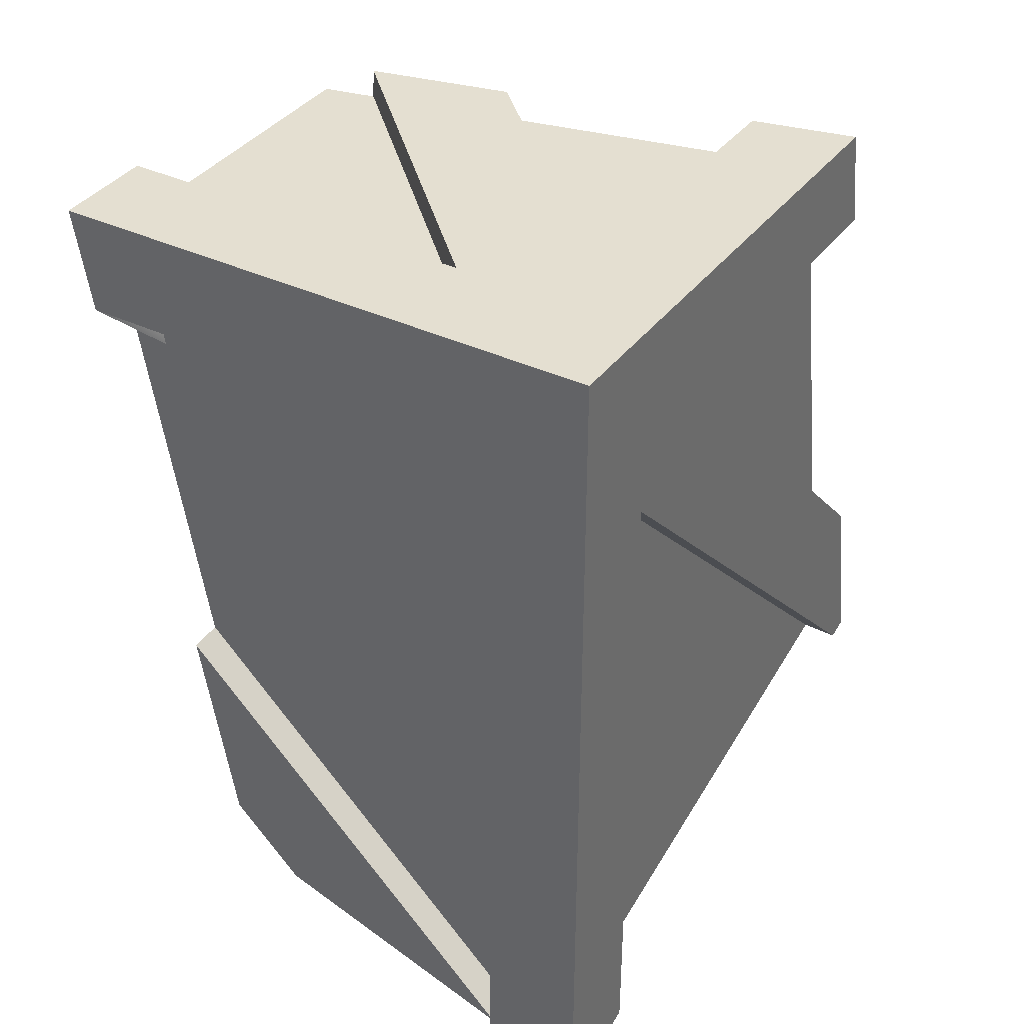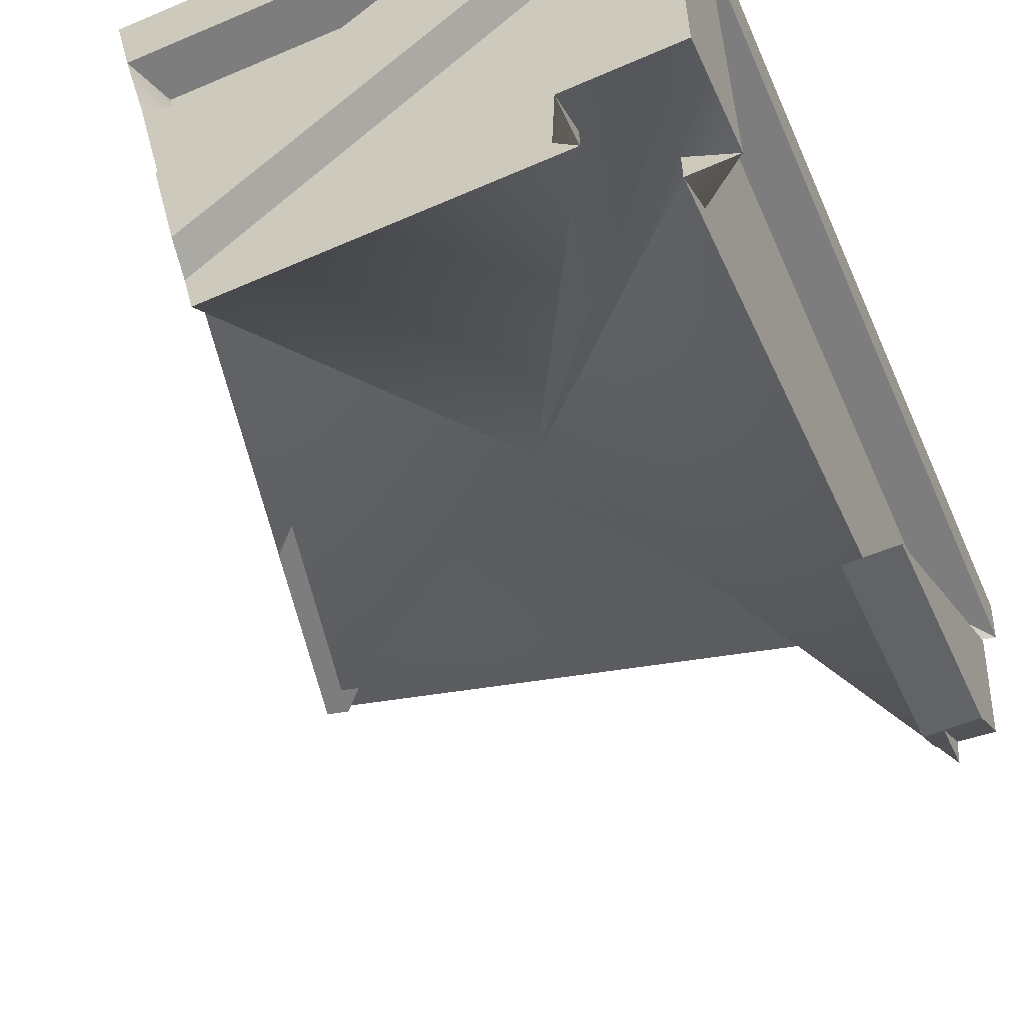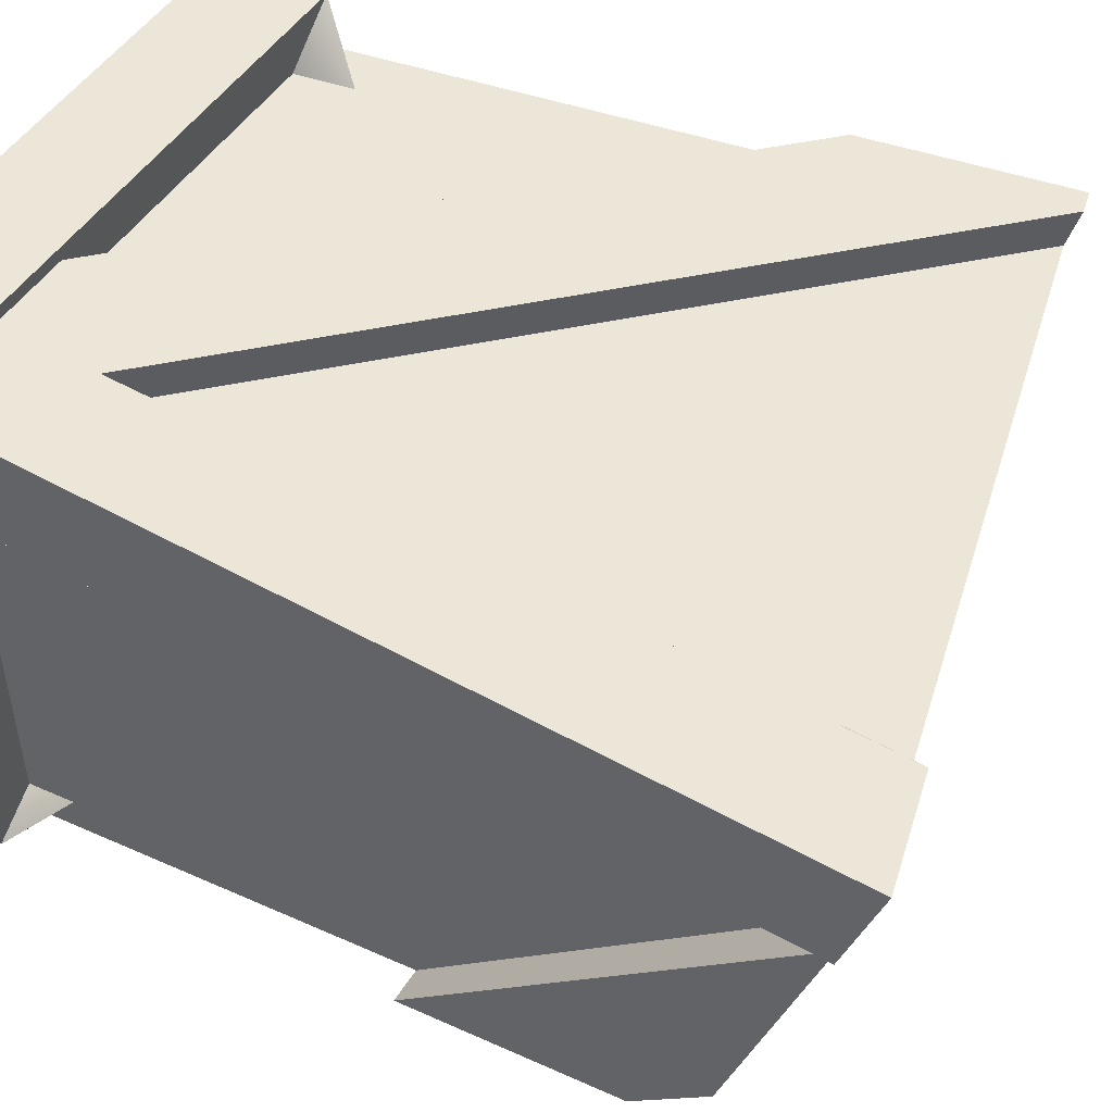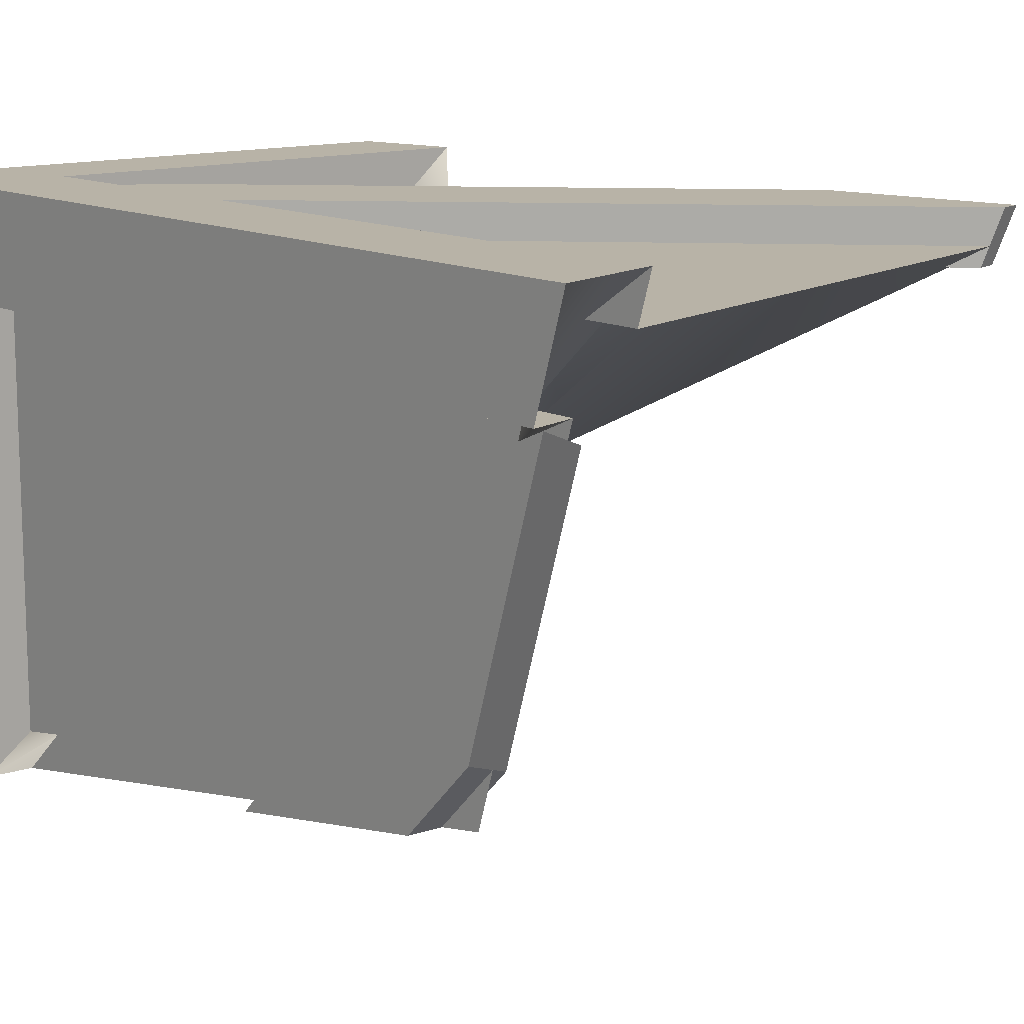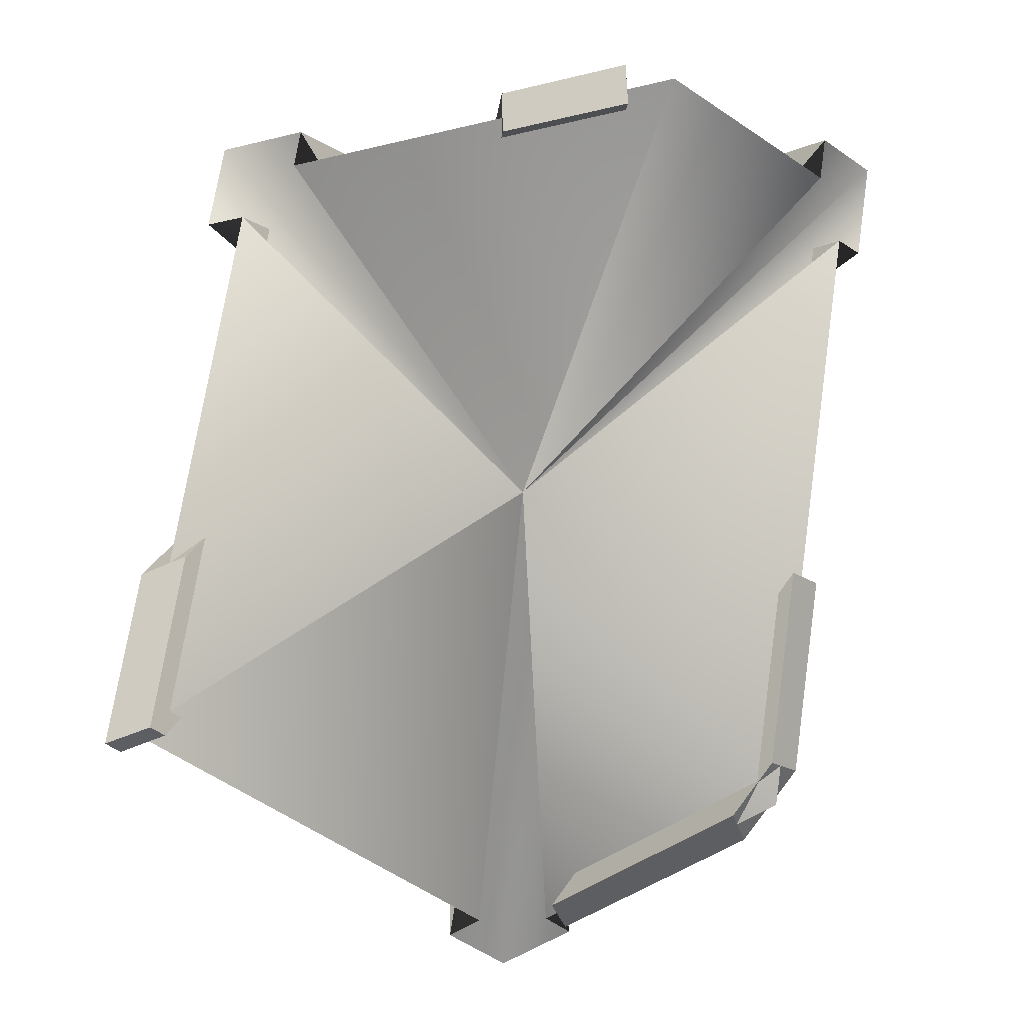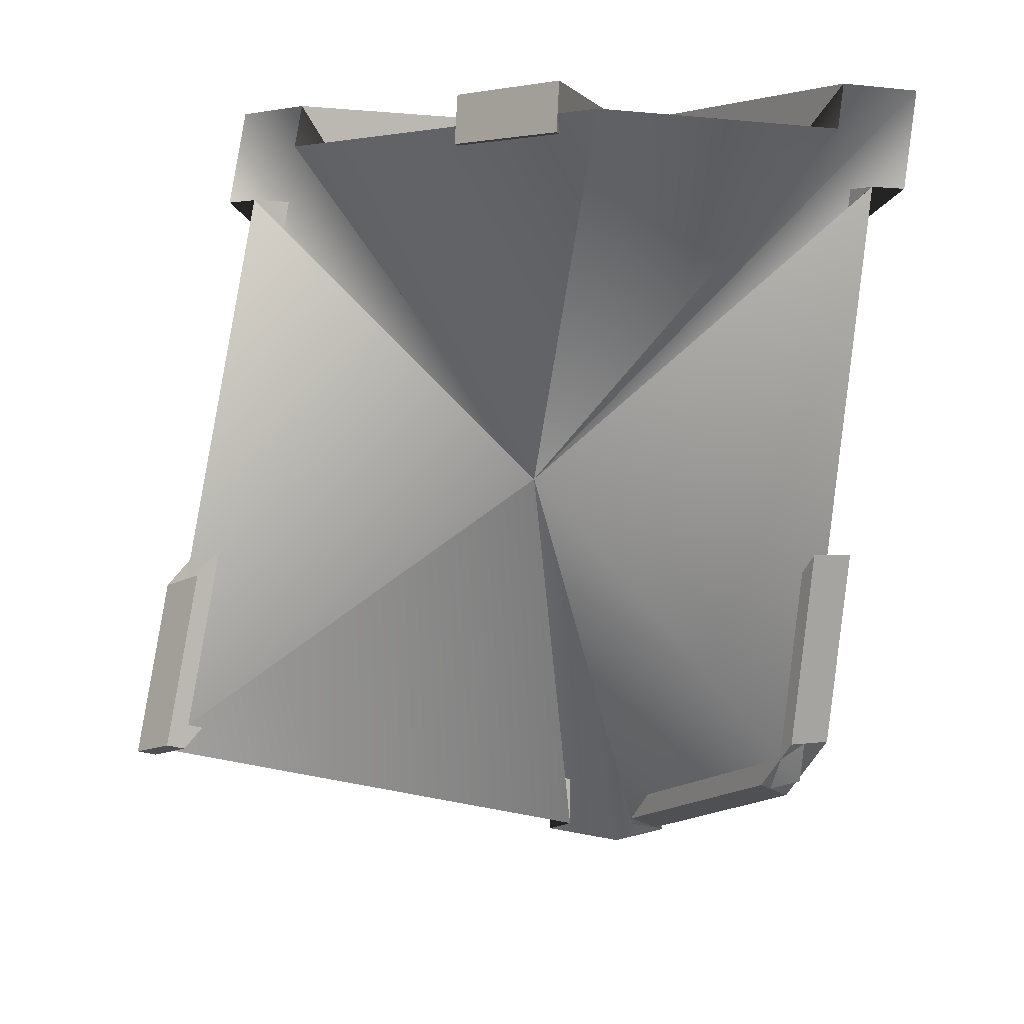
<metadata>
{"format":"obj","ext":"obj","renderer":"f3d","projection":"perspective","resolution":1024,"background":"white","views":[{"elev":36.8,"azim":121.8,"up":"+Z"},{"elev":-59.1,"azim":23.7,"up":"+Y"},{"elev":49.4,"azim":121.8,"up":"+Y"},{"elev":12.8,"azim":140.0,"up":"+Y"},{"elev":-16.5,"azim":-51.2,"up":"+Z"},{"elev":3.3,"azim":-31.6,"up":"+Z"}]}
</metadata>
<code>
g CrateShard01
v -0.7537 1.125 1.808
v 0.1537 0.06098 0.1392
v -0.8365 1.125 1.399
v 1.332 1.125 -1.808
v 0.1537 0.06098 0.1392
v 1.332 0.7162 -1.679
v 0.1537 0.06098 0.1392
v 1.15 0.7162 -1.631
v 1.332 1.125 1.808
v -0.6651 0.7162 1.808
v -0.7537 1.125 1.808
v 0.9232 0.7162 1.808
v 0.9232 -1.125 1.808
v 1.332 -1.116 1.808
v 1.332 1.125 1.808
v 0.9232 1.125 -1.702
v 1.332 1.125 -1.808
v 0.9232 1.125 1.399
v -0.8365 1.125 1.399
v -0.7537 1.125 1.808
v 1.332 1.125 1.808
v 1.332 -1.045 1.399
v 1.332 -1.116 1.808
v 1.332 0.7162 1.399
v 1.332 0.7162 -1.679
v 1.332 1.125 -1.808
v 0.9232 0.7162 1.808
v 0.9232 0.7162 1.626
v -0.702 0.7162 1.626
v -0.6651 0.7162 1.808
v 0.9232 1.125 1.399
v 0.9232 0.9427 1.399
v 0.9232 0.9427 -1.644
v 0.9232 1.125 -1.702
v 1.332 0.7162 1.399
v 1.15 0.7162 1.399
v 1.15 -1.049 1.399
v 1.332 -1.045 1.399
v 1.15 0.7162 -1.631
v 1.15 0.7162 1.399
v 1.332 0.7162 1.399
v 1.332 0.7162 -1.679
v -0.702 0.7162 1.626
v 0.9232 0.7162 1.626
v 0.9232 -1.094 1.626
v -0.3038 -1.122 1.626
v -1.297 0.9427 -1.068
v 0.9232 0.9427 -1.644
v 0.9232 0.9427 1.399
v -0.797 0.9427 1.399
v -0.797 0.9427 1.399
v 0.9232 0.9427 1.399
v 0.9232 1.125 1.399
v -0.8365 1.125 1.399
v 1.15 -1.049 1.399
v 1.15 0.7162 1.399
v 1.15 0.7162 -1.631
v 1.15 -0.5955 -1.216
v 0.9232 -1.094 1.626
v 0.9232 0.7162 1.626
v 0.9232 0.7162 1.808
v 0.9232 -1.125 1.808
v 0.9814 0.8681 1.104
v -1.194 0.8681 -1.071
v -1.277 0.8681 -1.05
v -1.124 0.8681 -0.2943
v 0.8649 0.8681 1.694
v 0.9814 1.076 1.104
v 0.9814 0.8681 1.104
v 0.8649 0.8681 1.694
v 0.8649 1.076 1.694
v 0.8649 0.8681 1.694
v -1.124 0.8681 -0.2943
v -1.18 1.076 -0.3507
v 0.8649 1.076 1.694
v 0.9814 1.076 1.104
v -1.246 1.076 -1.124
v -1.194 0.8681 -1.071
v 0.9814 0.8681 1.104
v -1.332 1.076 -1.101
v -1.246 1.076 -1.124
v 0.9814 1.076 1.104
v -1.18 1.076 -0.3507
v 0.8649 1.076 1.694
v 1.218 0.6579 1.551
v 1.218 0.6579 1.759
v 0.6279 0.7744 1.759
v 0.6279 0.7744 1.551
v 1.218 0.6579 1.759
v -0.3276 -0.8881 1.759
v -0.4535 -0.307 1.759
v 0.6279 0.7744 1.759
v -0.3621 -0.9226 1.551
v 1.218 0.6579 1.551
v 0.6279 0.7744 1.551
v -0.488 -0.3415 1.551
v -0.488 -0.3415 1.551
v 0.6279 0.7744 1.551
v 0.6279 0.7744 1.759
v -0.4535 -0.307 1.759
v -0.3276 -0.8881 1.759
v 1.218 0.6579 1.759
v 1.218 0.6579 1.551
v -0.3621 -0.9226 1.551
v 1.283 -0.3339 -1.333
v 1.283 -0.622 -1.045
v 1.283 -0.7704 -0.1897
v 1.283 0.701 -1.661
v 1.075 -0.6279 -1.039
v 1.075 -0.4128 -1.254
v 1.075 0.6222 -1.582
v 1.075 -0.7762 -0.1838
v 1.075 -0.7762 -0.1838
v 1.075 0.6222 -1.582
v 1.283 0.701 -1.661
v 1.283 -0.7704 -0.1897
v 1.283 -0.622 -1.045
v 1.283 -0.3339 -1.333
v 1.075 -0.4128 -1.254
v 1.075 -0.6279 -1.039
v -0.797 0.9427 1.399
v 0.1537 0.06098 0.1392
v -1.297 0.9427 -1.068
v -0.8365 1.125 1.399
v 0.1537 0.06098 0.1392
v 1.15 0.7162 -1.631
v 1.15 -0.5955 -1.216
v -0.6651 0.7162 1.808
v 0.1537 0.06098 0.1392
v -0.7537 1.125 1.808
v -0.702 0.7162 1.626
v -0.3038 -1.122 1.626
v 0.1537 0.06098 0.1392
v -0.702 0.7162 1.626
v 0.1537 0.06098 0.1392
v 0.9232 -1.094 1.626
v 0.9232 -1.125 1.808
v 0.1537 0.06098 0.1392
v 1.332 -1.116 1.808
v 0.1537 0.06098 0.1392
v 1.332 -1.045 1.399
v 0.1537 0.06098 0.1392
v 1.15 -1.049 1.399
v 0.1537 0.06098 0.1392
v 0.1537 0.06098 0.1392
v 1.15 -0.5955 -1.216
v 0.9232 1.125 -1.702
v 0.1537 0.06098 0.1392
v 0.1537 0.06098 0.1392
v 1.332 1.125 -1.808
v 0.9232 0.9427 -1.644
v 0.1537 0.06098 0.1392
v 0.9232 1.125 -1.702
v 0.1537 0.06098 0.1392
v -1.297 0.9427 -1.068
v 0.1537 0.06098 0.1392
v 1.075 -0.4128 -1.254
v 1.283 -0.3339 -1.333
v 1.283 0.701 -1.661
v 1.075 0.6222 -1.582
v 1.075 -0.7762 -0.1838
v 1.283 -0.7704 -0.1897
v 1.283 -0.622 -1.045
v 1.075 -0.6279 -1.039
v -1.277 0.8681 -1.05
v -1.332 1.076 -1.101
v -1.18 1.076 -0.3507
v -1.124 0.8681 -0.2943
v -1.194 0.8681 -1.071
v -1.246 1.076 -1.124
v -1.332 1.076 -1.101
v -1.277 0.8681 -1.05
v -0.3276 -0.8881 1.759
v -0.3621 -0.9226 1.551
v -0.488 -0.3415 1.551
v -0.4535 -0.307 1.759
g CrateShard01_0
f 3 2 1
f 6 5 4
f 8 7 6
f 11 10 9
f 10 12 9
f 9 12 13
f 14 9 13
f 17 16 15
f 16 18 15
f 15 18 19
f 20 15 19
f 23 22 21
f 22 24 21
f 21 24 25
f 26 21 25
f 29 28 27
f 30 29 27
f 33 32 31
f 34 33 31
f 37 36 35
f 38 37 35
f 41 40 39
f 42 41 39
f 45 44 43
f 46 45 43
f 49 48 47
f 50 49 47
f 53 52 51
f 54 53 51
f 57 56 55
f 58 57 55
f 61 60 59
f 62 61 59
f 65 64 63
f 63 66 65
f 63 67 66
f 70 69 68
f 71 70 68
f 74 73 72
f 75 74 72
f 78 77 76
f 79 78 76
f 82 81 80
f 80 83 82
f 83 84 82
f 87 86 85
f 88 87 85
f 91 90 89
f 92 91 89
f 95 94 93
f 96 95 93
f 99 98 97
f 100 99 97
f 103 102 101
f 104 103 101
f 107 106 105
f 108 107 105
f 111 110 109
f 112 111 109
f 115 114 113
f 116 115 113
f 119 118 117
f 120 119 117
f 123 122 121
f 121 122 124
f 122 125 124
f 122 125 126
f 127 122 126
f 130 129 128
f 128 129 131
f 134 133 132
f 133 135 132
f 132 135 136
f 136 135 137
f 135 138 137
f 137 138 139
f 138 140 139
f 139 140 141
f 140 142 141
f 141 144 143
f 144 145 143
f 143 145 146
f 149 148 147
f 150 149 147
f 153 152 151
f 152 154 151
f 151 154 155
f 154 156 155
f 159 158 157
f 160 159 157
f 163 162 161
f 164 163 161
f 167 166 165
f 168 167 165
f 171 170 169
f 172 171 169
f 175 174 173
f 176 175 173

</code>
